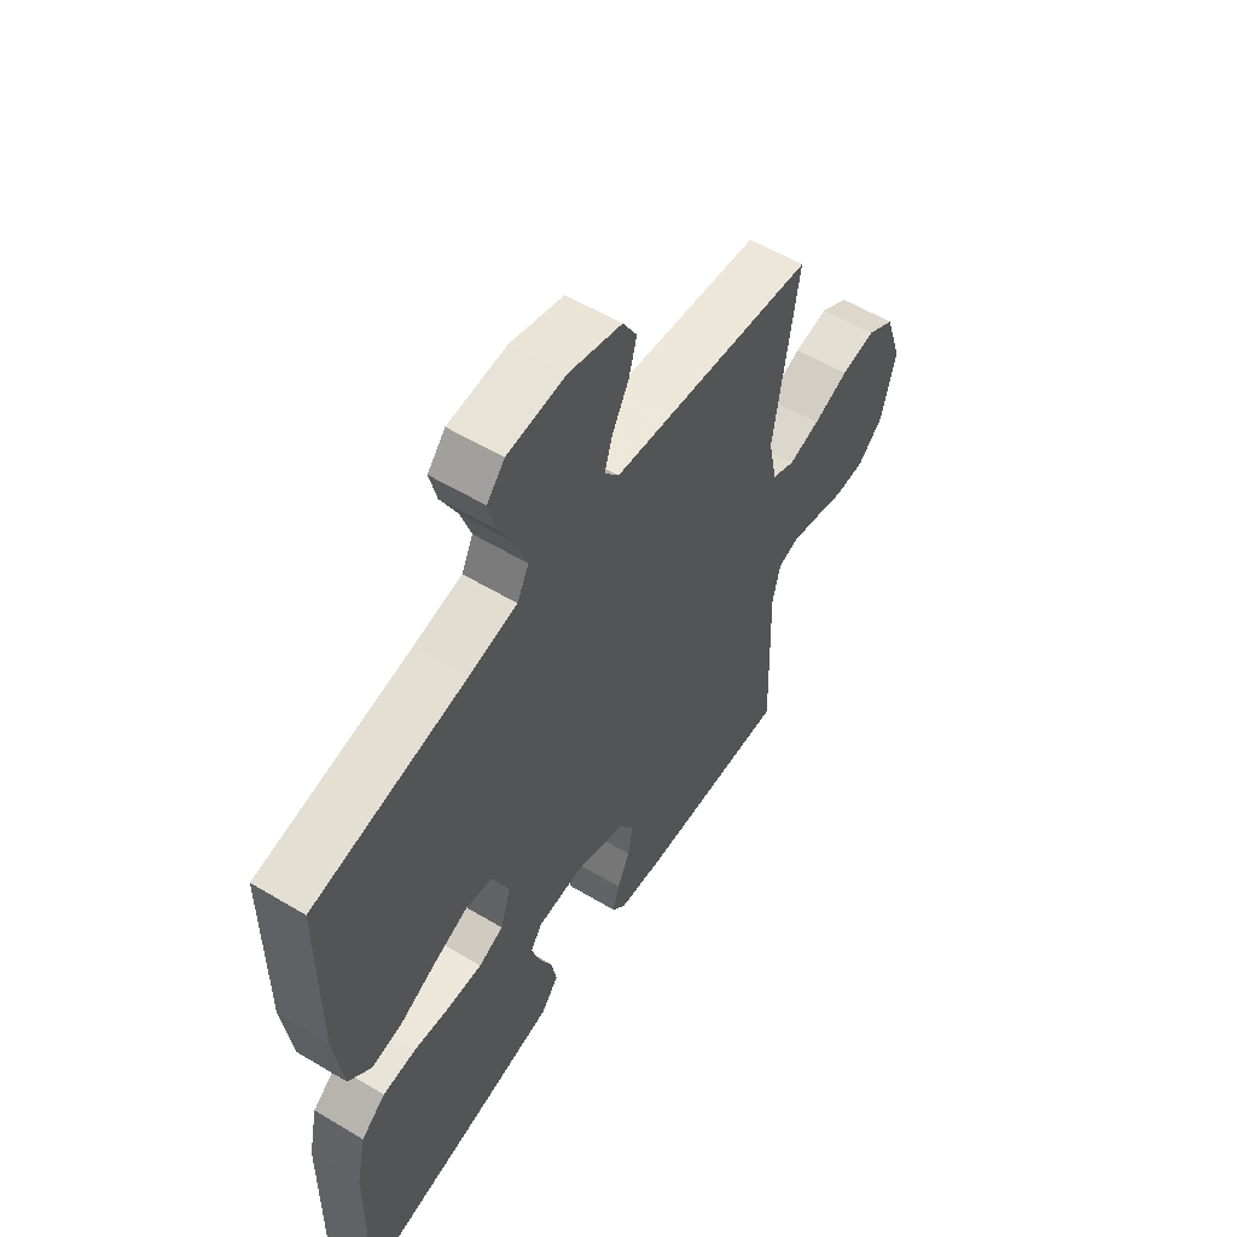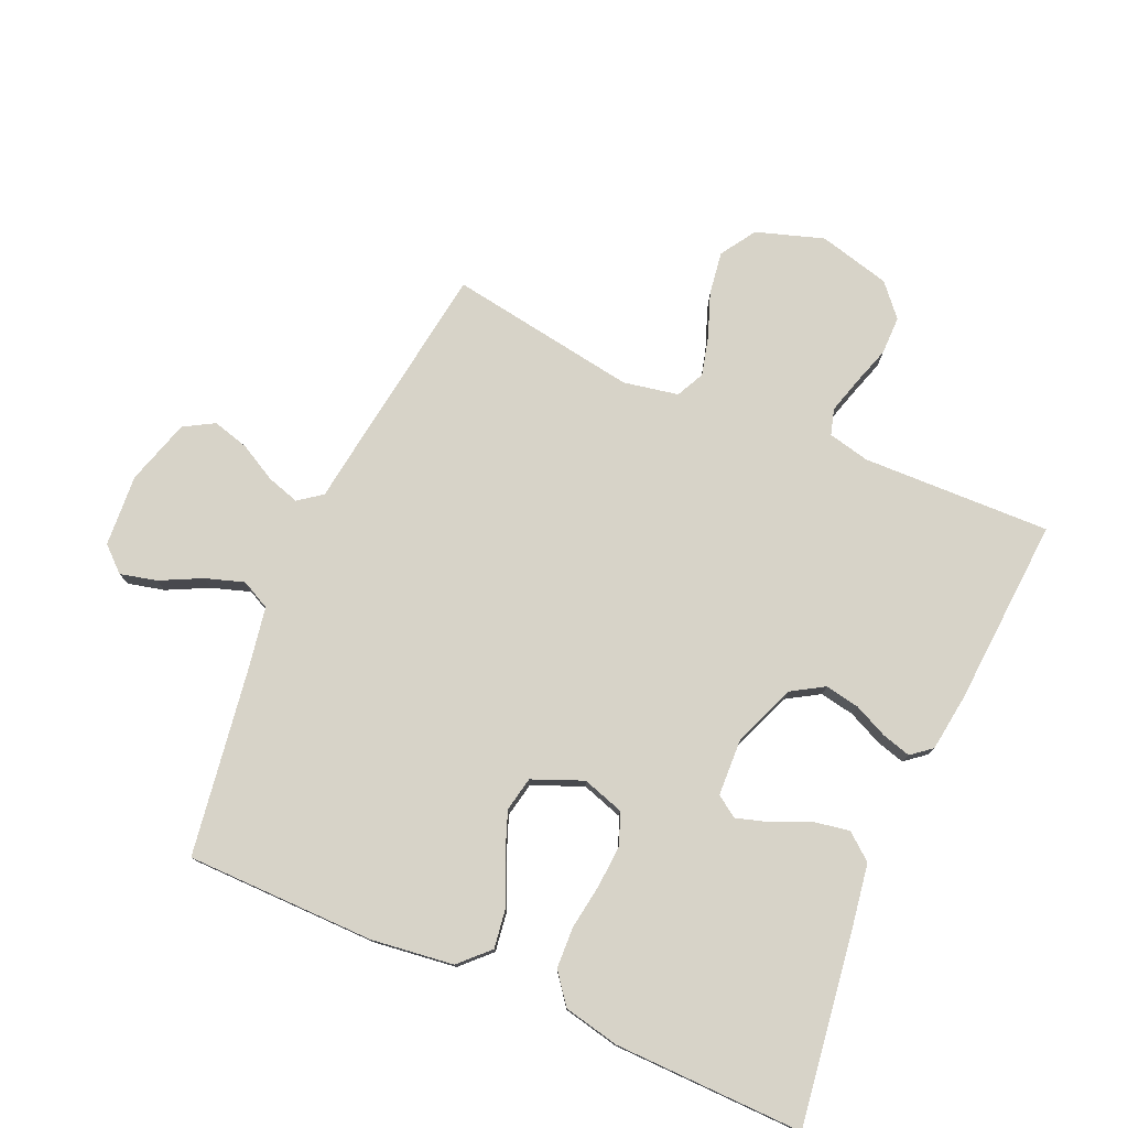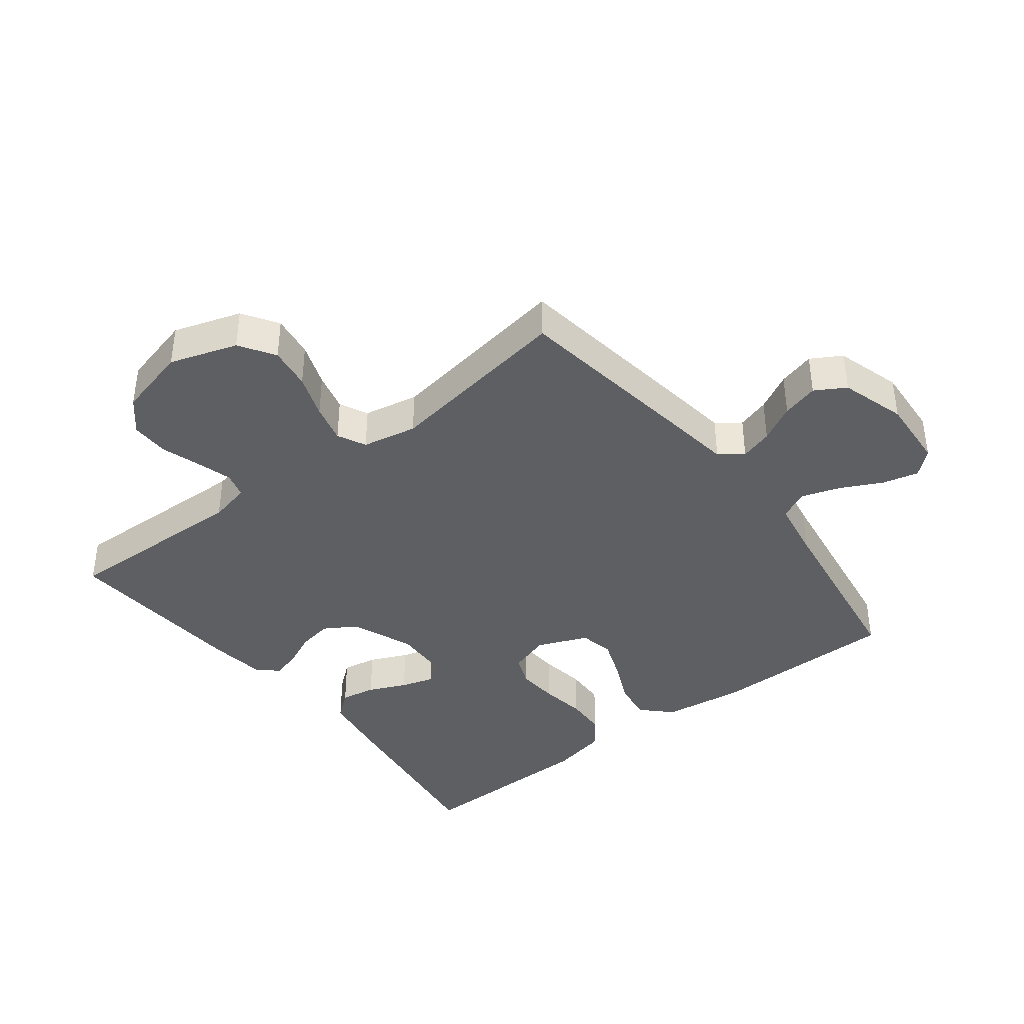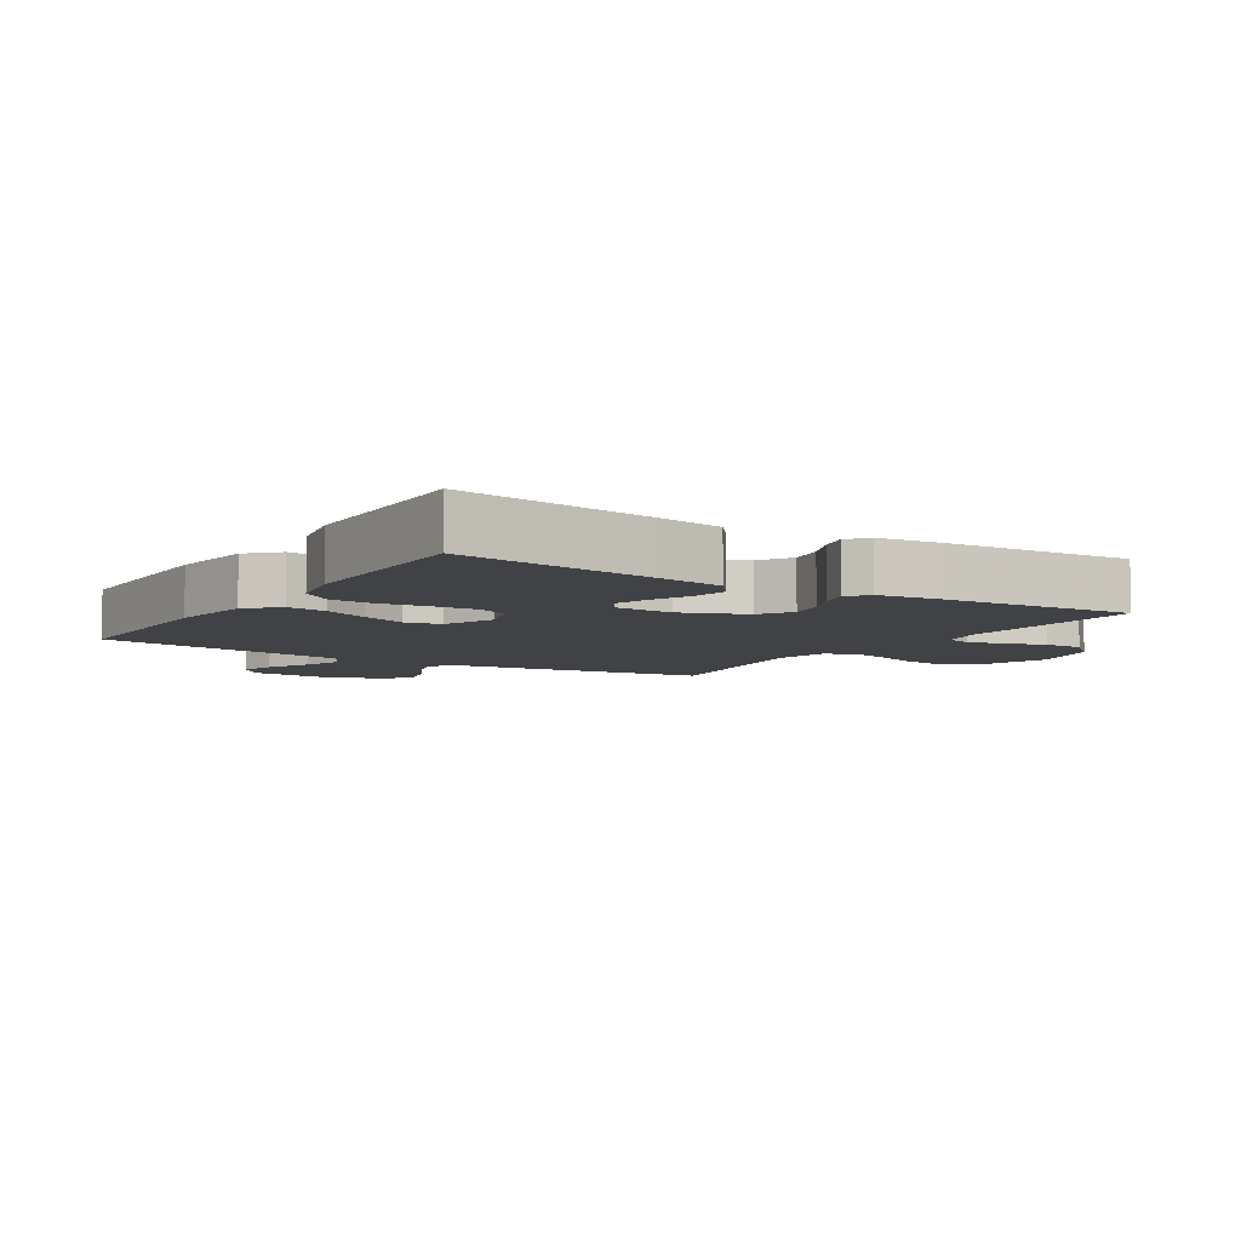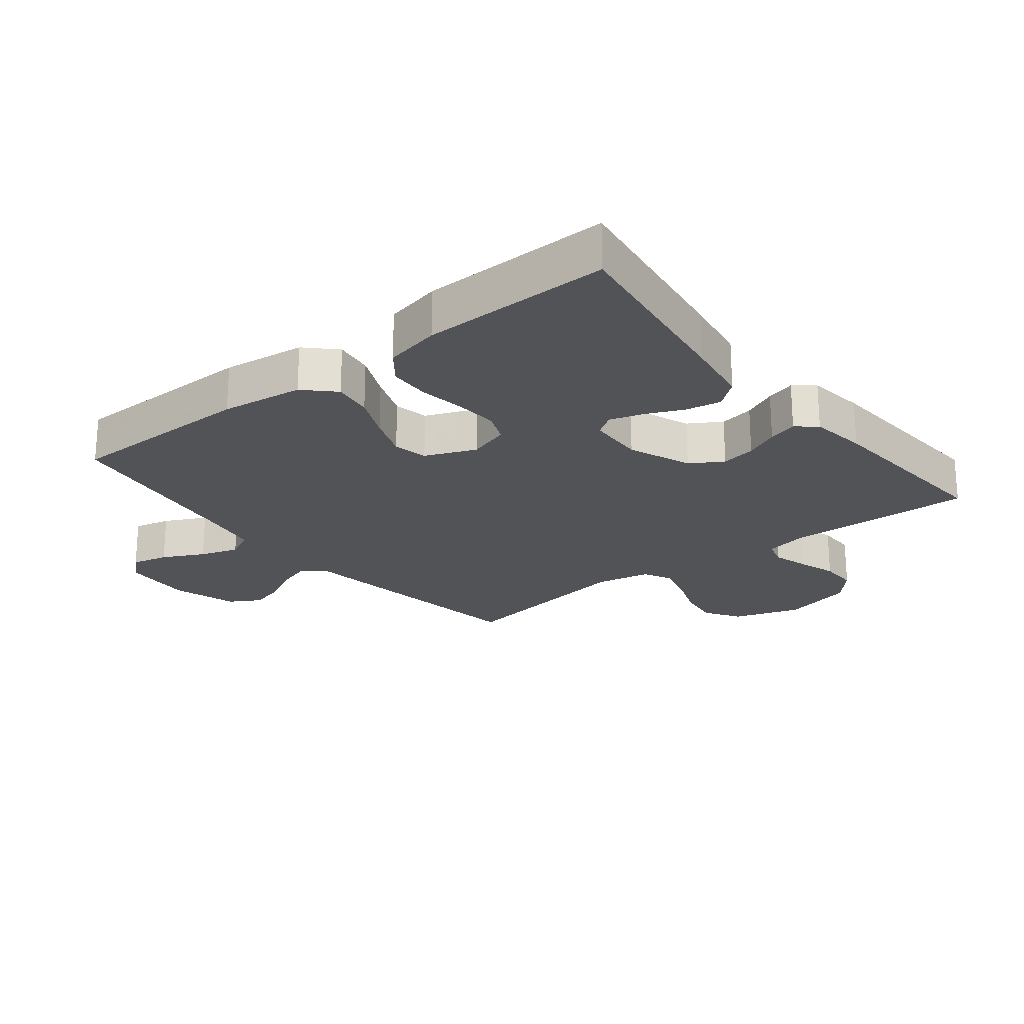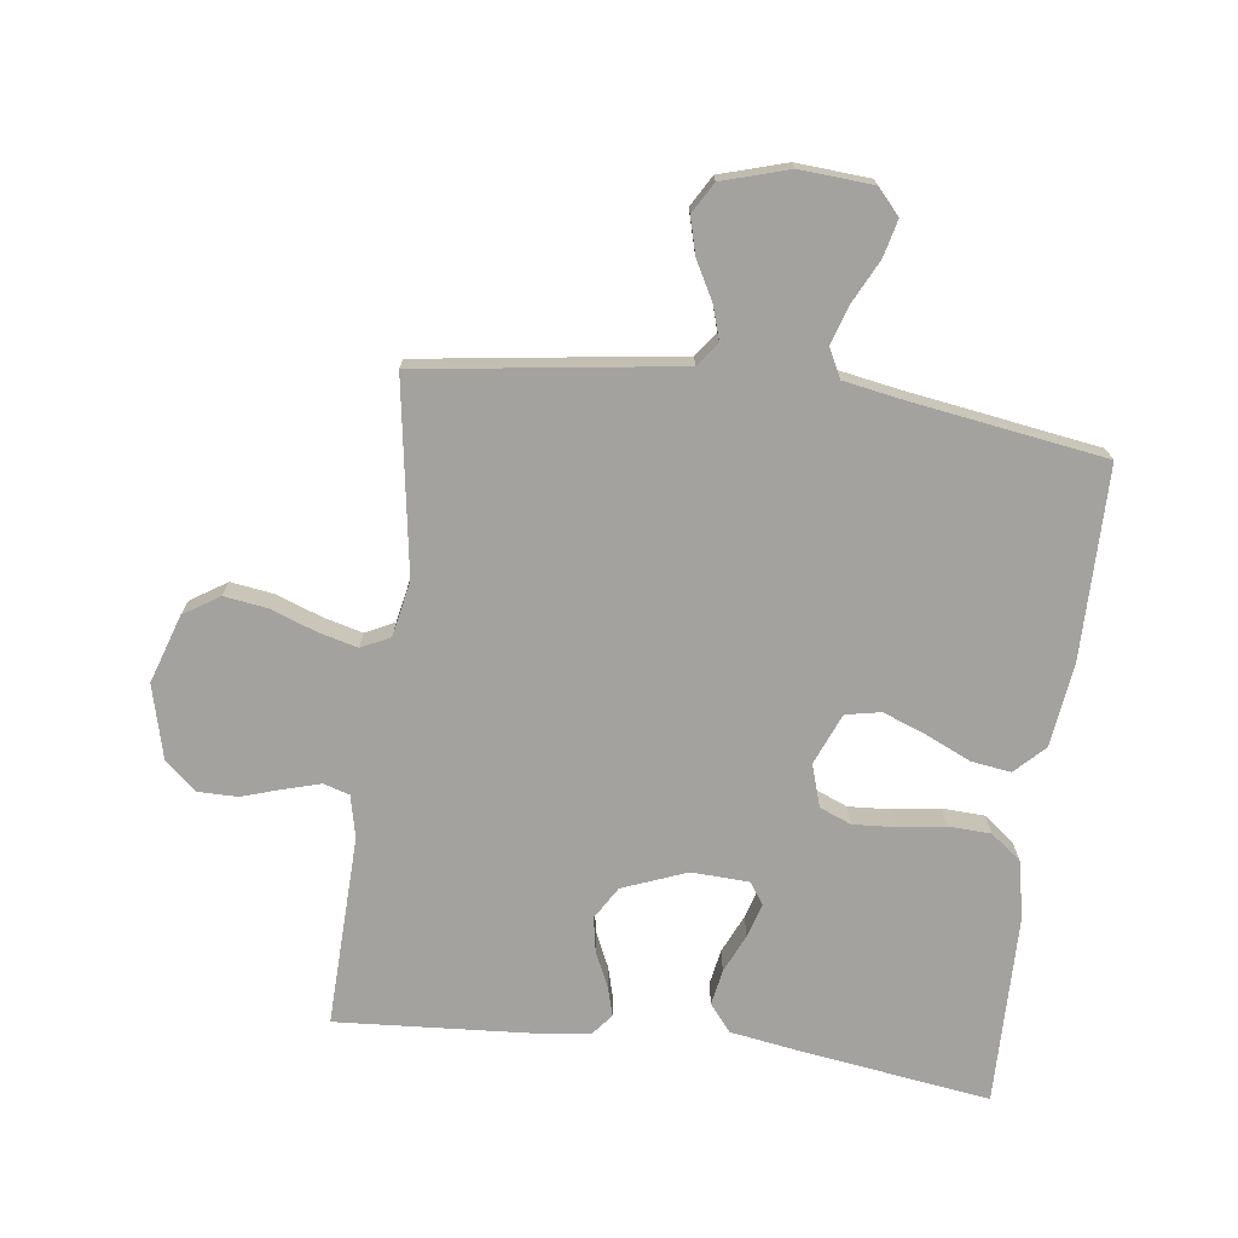
<metadata>
{"format":"obj","ext":"obj","renderer":"f3d","projection":"perspective","resolution":1024,"background":"white","views":[{"elev":56.9,"azim":121.9,"up":"+Z"},{"elev":77.1,"azim":113.8,"up":"+Y"},{"elev":-39.5,"azim":-52.2,"up":"+Y"},{"elev":-6.7,"azim":147.5,"up":"+Y"},{"elev":-22.3,"azim":128.5,"up":"+Y"},{"elev":-72.5,"azim":-7.4,"up":"+Y"}]}
</metadata>
<code>
v 0.5 0.07 0.5
v 0.502 0.07 0.2
v 0.485 0.07 0.069
v 0.44 0.07 0.024
v 0.378 0.07 0.033
v 0.308 0.07 0.065
v 0.24 0.07 0.091
v 0.185 0.07 0.08
v 0.152 0.07 0
v 0.173 0.07 -0.066
v 0.222 0.07 -0.086
v 0.289 0.07 -0.082
v 0.362 0.07 -0.071
v 0.428 0.07 -0.074
v 0.476 0.07 -0.111
v 0.495 0.07 -0.2
v 0.5 0.07 -0.5
v 0.2 0.07 -0.457
v 0.094 0.07 -0.44
v 0.06 0.07 -0.398
v 0.07 0.07 -0.342
v 0.097 0.07 -0.282
v 0.113 0.07 -0.229
v 0.09 0.07 -0.195
v 0 0.07 -0.191
v -0.1 0.07 -0.23
v -0.131 0.07 -0.281
v -0.121 0.07 -0.336
v -0.096 0.07 -0.39
v -0.083 0.07 -0.436
v -0.109 0.07 -0.468
v -0.2 0.07 -0.48
v -0.5 0.07 -0.5
v -0.491 0.07 -0.2
v -0.506 0.07 -0.134
v -0.547 0.07 -0.122
v -0.603 0.07 -0.138
v -0.666 0.07 -0.158
v -0.727 0.07 -0.158
v -0.777 0.07 -0.114
v -0.806 0.07 0
v -0.771 0.07 0.107
v -0.715 0.07 0.143
v -0.647 0.07 0.133
v -0.577 0.07 0.107
v -0.515 0.07 0.091
v -0.47 0.07 0.113
v -0.453 0.07 0.2
v -0.5 0.07 0.5
v -0.2 0.07 0.542
v -0.096 0.07 0.556
v -0.068 0.07 0.593
v -0.084 0.07 0.645
v -0.116 0.07 0.704
v -0.132 0.07 0.762
v -0.104 0.07 0.81
v 0 0.07 0.841
v 0.114 0.07 0.833
v 0.149 0.07 0.794
v 0.135 0.07 0.736
v 0.102 0.07 0.67
v 0.082 0.07 0.609
v 0.105 0.07 0.563
v 0.2 0.07 0.546
v 0.5 0 0.5
v 0.502 0 0.2
v 0.485 0 0.069
v 0.44 0 0.024
v 0.378 0 0.033
v 0.308 0 0.065
v 0.24 0 0.091
v 0.185 0 0.08
v 0.152 0 0
v 0.173 0 -0.066
v 0.222 0 -0.086
v 0.289 0 -0.082
v 0.362 0 -0.071
v 0.428 0 -0.074
v 0.476 0 -0.111
v 0.495 0 -0.2
v 0.5 0 -0.5
v 0.2 0 -0.457
v 0.094 0 -0.44
v 0.06 0 -0.398
v 0.07 0 -0.342
v 0.097 0 -0.282
v 0.113 0 -0.229
v 0.09 0 -0.195
v 0 0 -0.191
v -0.1 0 -0.23
v -0.131 0 -0.281
v -0.121 0 -0.336
v -0.096 0 -0.39
v -0.083 0 -0.436
v -0.109 0 -0.468
v -0.2 0 -0.48
v -0.5 0 -0.5
v -0.491 0 -0.2
v -0.506 0 -0.134
v -0.547 0 -0.122
v -0.603 0 -0.138
v -0.666 0 -0.158
v -0.727 0 -0.158
v -0.777 0 -0.114
v -0.806 0 0
v -0.771 0 0.107
v -0.715 0 0.143
v -0.647 0 0.133
v -0.577 0 0.107
v -0.515 0 0.091
v -0.47 0 0.113
v -0.453 0 0.2
v -0.5 0 0.5
v -0.2 0 0.542
v -0.096 0 0.556
v -0.068 0 0.593
v -0.084 0 0.645
v -0.116 0 0.704
v -0.132 0 0.762
v -0.104 0 0.81
v 0 0 0.841
v 0.114 0 0.833
v 0.149 0 0.794
v 0.135 0 0.736
v 0.102 0 0.67
v 0.082 0 0.609
v 0.105 0 0.563
v 0.2 0 0.546
f 58 59 60 61
f 58 61 62
f 57 58 62
f 56 57 62
f 53 54 55 56
f 52 53 56 62
f 51 52 62 63
f 48 49 50 51
f 47 48 51 63
f 42 43 44 45
f 42 45 46
f 41 42 46
f 40 41 46
f 37 38 39 40
f 36 37 40 46
f 35 36 46 47
f 31 32 33 34
f 28 29 30 31
f 27 28 31 34
f 26 27 34 35
f 19 20 21 22
f 19 22 23
f 18 19 23
f 17 18 23
f 16 17 23 24
f 12 13 14 15
f 11 12 15 16
f 10 11 16 24
f 3 4 5 6
f 3 6 7
f 64 1 2 3
f 64 3 7
f 63 64 7 8
f 47 63 8 9
f 25 26 35 47
f 24 25 47
f 9 10 24 47
f 125 124 123 122
f 126 125 122
f 126 122 121
f 126 121 120
f 120 119 118 117
f 126 120 117 116
f 127 126 116 115
f 115 114 113 112
f 127 115 112 111
f 109 108 107 106
f 110 109 106
f 110 106 105
f 110 105 104
f 104 103 102 101
f 110 104 101 100
f 111 110 100 99
f 98 97 96 95
f 95 94 93 92
f 98 95 92 91
f 99 98 91 90
f 86 85 84 83
f 87 86 83
f 87 83 82
f 87 82 81
f 88 87 81 80
f 79 78 77 76
f 80 79 76 75
f 88 80 75 74
f 70 69 68 67
f 71 70 67
f 67 66 65 128
f 71 67 128
f 72 71 128 127
f 73 72 127 111
f 111 99 90 89
f 111 89 88
f 111 88 74 73
f 1 65 66 2
f 2 66 67 3
f 3 67 68 4
f 4 68 69 5
f 5 69 70 6
f 6 70 71 7
f 7 71 72 8
f 8 72 73 9
f 9 73 74 10
f 10 74 75 11
f 11 75 76 12
f 12 76 77 13
f 13 77 78 14
f 14 78 79 15
f 15 79 80 16
f 16 80 81 17
f 17 81 82 18
f 18 82 83 19
f 19 83 84 20
f 20 84 85 21
f 21 85 86 22
f 22 86 87 23
f 23 87 88 24
f 24 88 89 25
f 25 89 90 26
f 26 90 91 27
f 27 91 92 28
f 28 92 93 29
f 29 93 94 30
f 30 94 95 31
f 31 95 96 32
f 32 96 97 33
f 33 97 98 34
f 34 98 99 35
f 35 99 100 36
f 36 100 101 37
f 37 101 102 38
f 38 102 103 39
f 39 103 104 40
f 40 104 105 41
f 41 105 106 42
f 42 106 107 43
f 43 107 108 44
f 44 108 109 45
f 45 109 110 46
f 46 110 111 47
f 47 111 112 48
f 48 112 113 49
f 49 113 114 50
f 50 114 115 51
f 51 115 116 52
f 52 116 117 53
f 53 117 118 54
f 54 118 119 55
f 55 119 120 56
f 56 120 121 57
f 57 121 122 58
f 58 122 123 59
f 59 123 124 60
f 60 124 125 61
f 61 125 126 62
f 62 126 127 63
f 63 127 128 64
f 64 128 65 1

</code>
